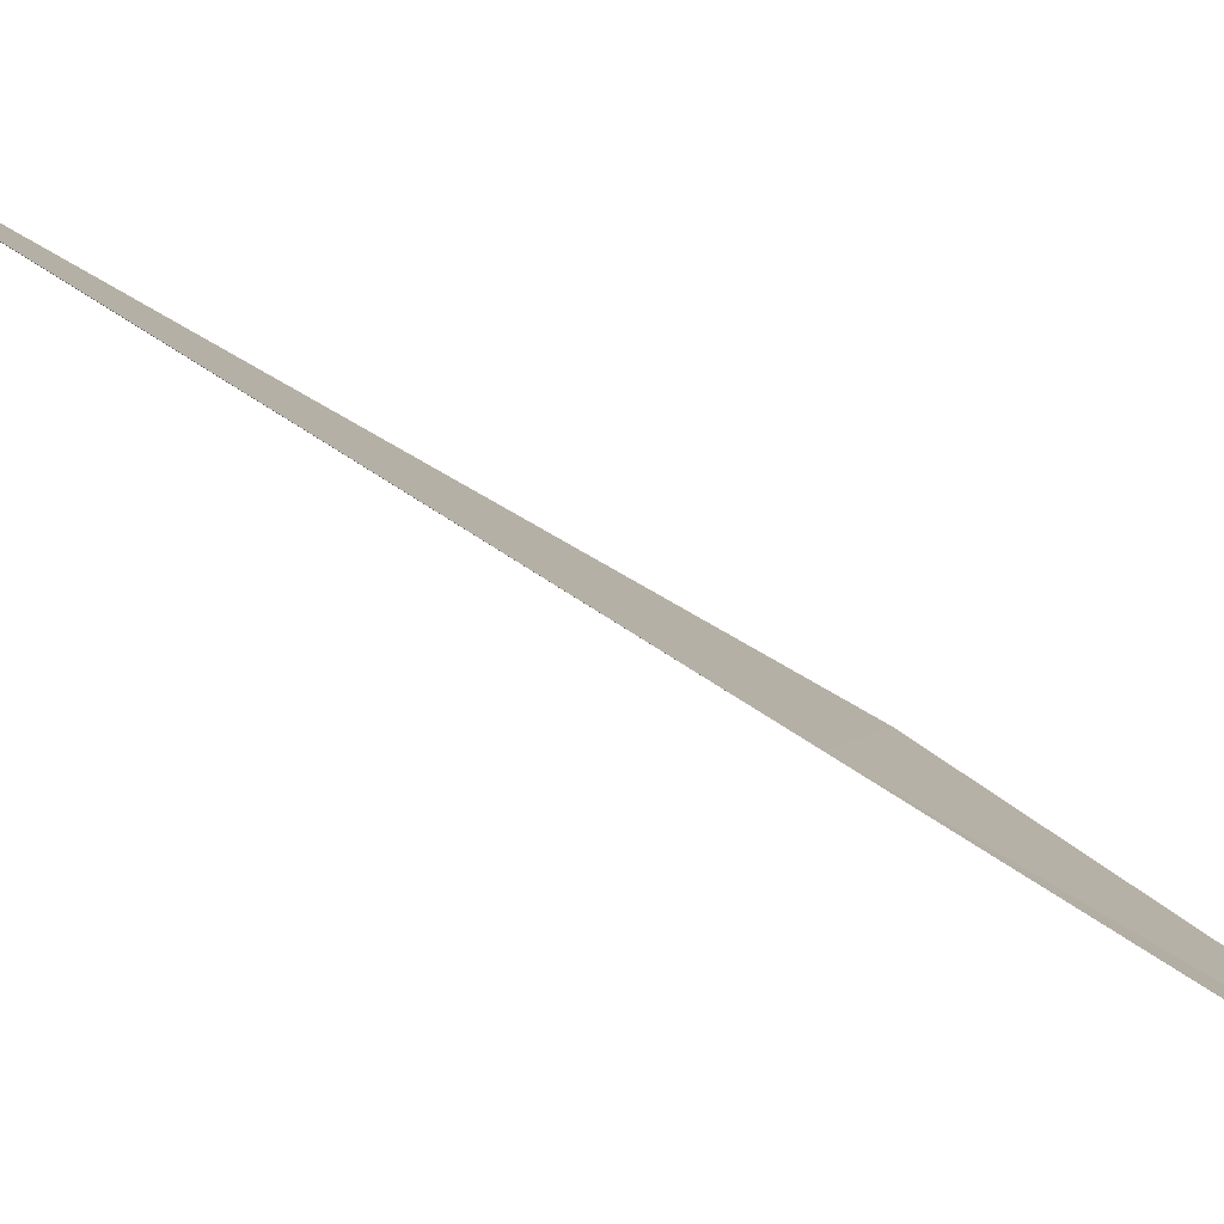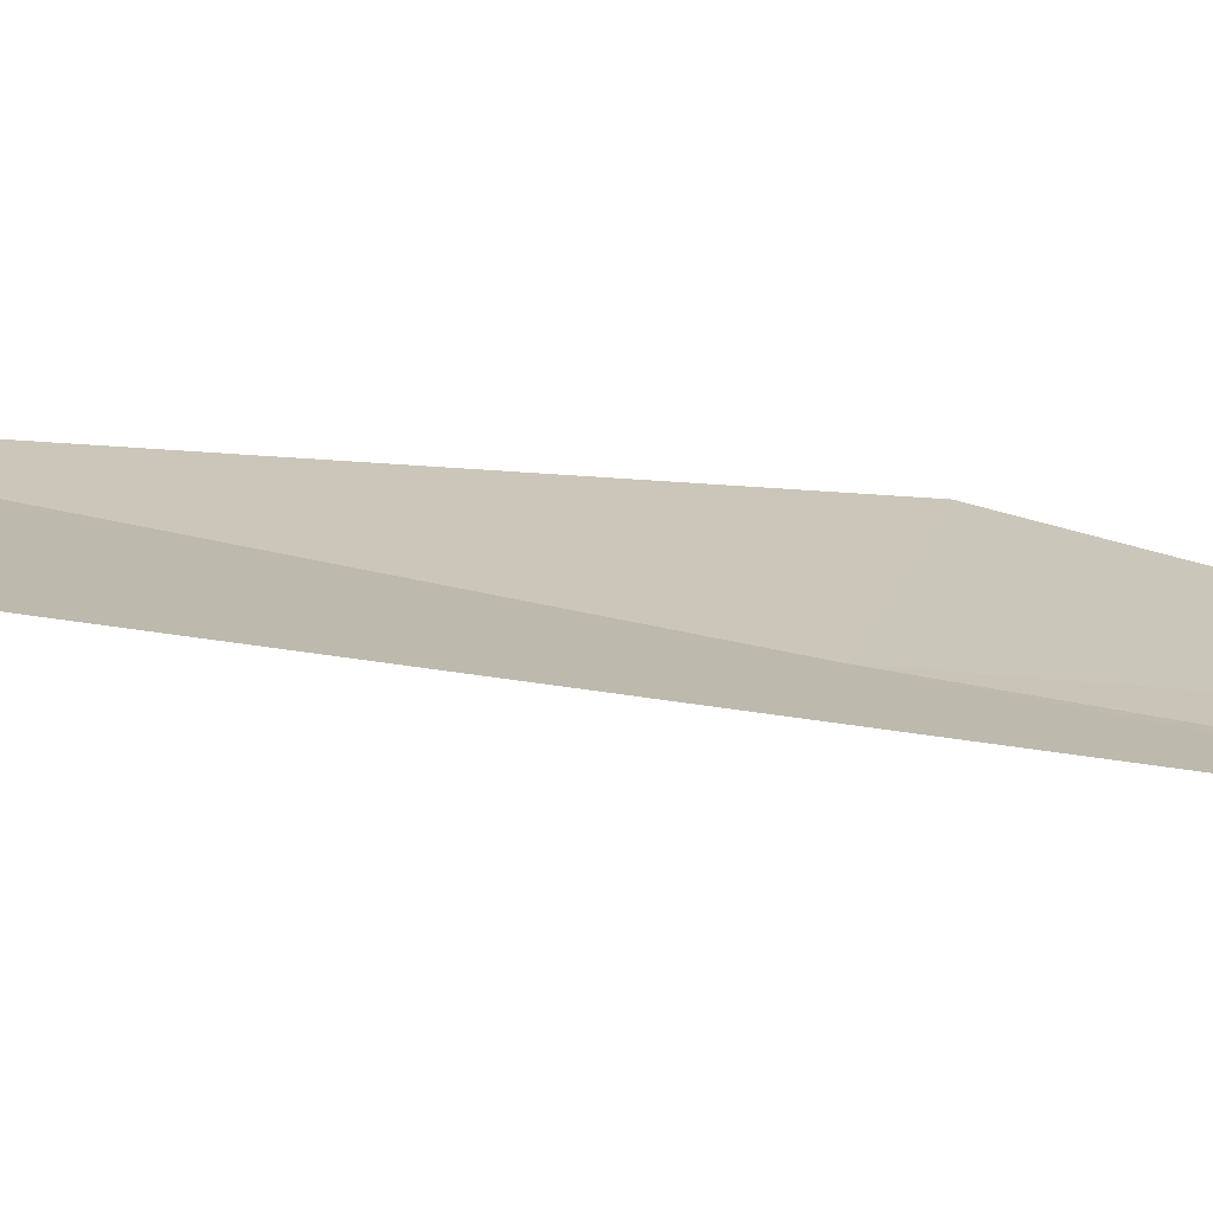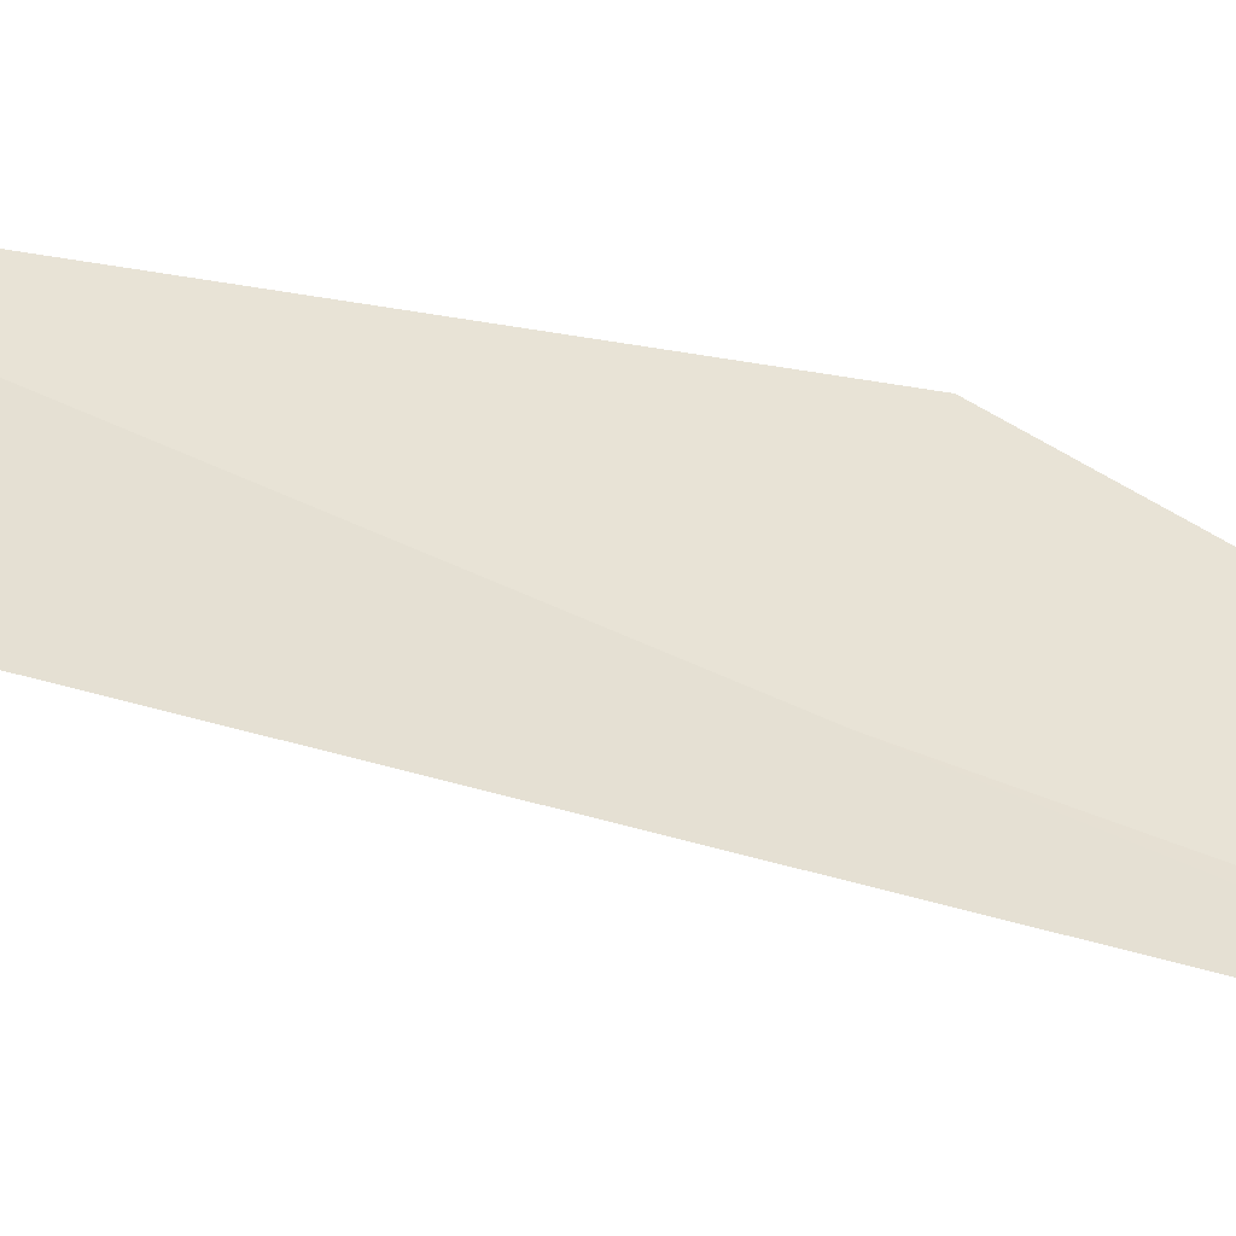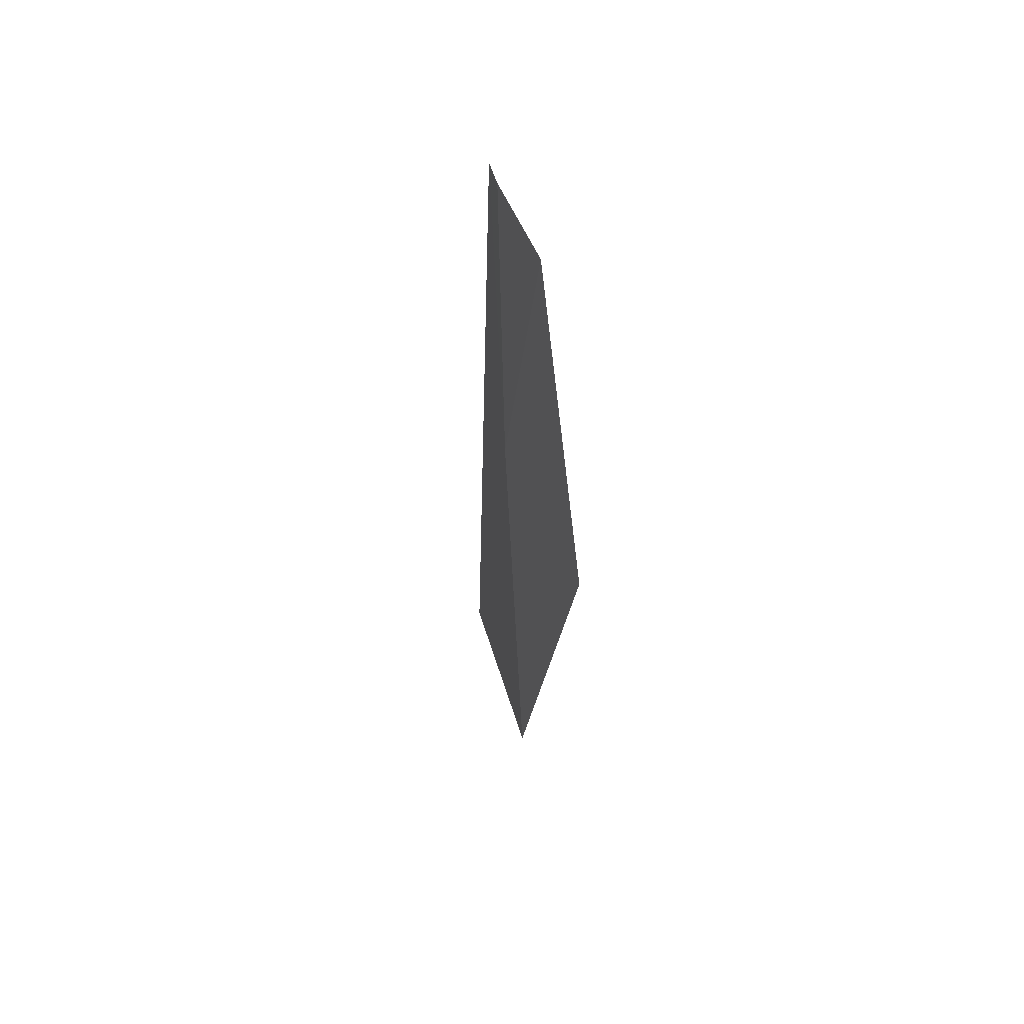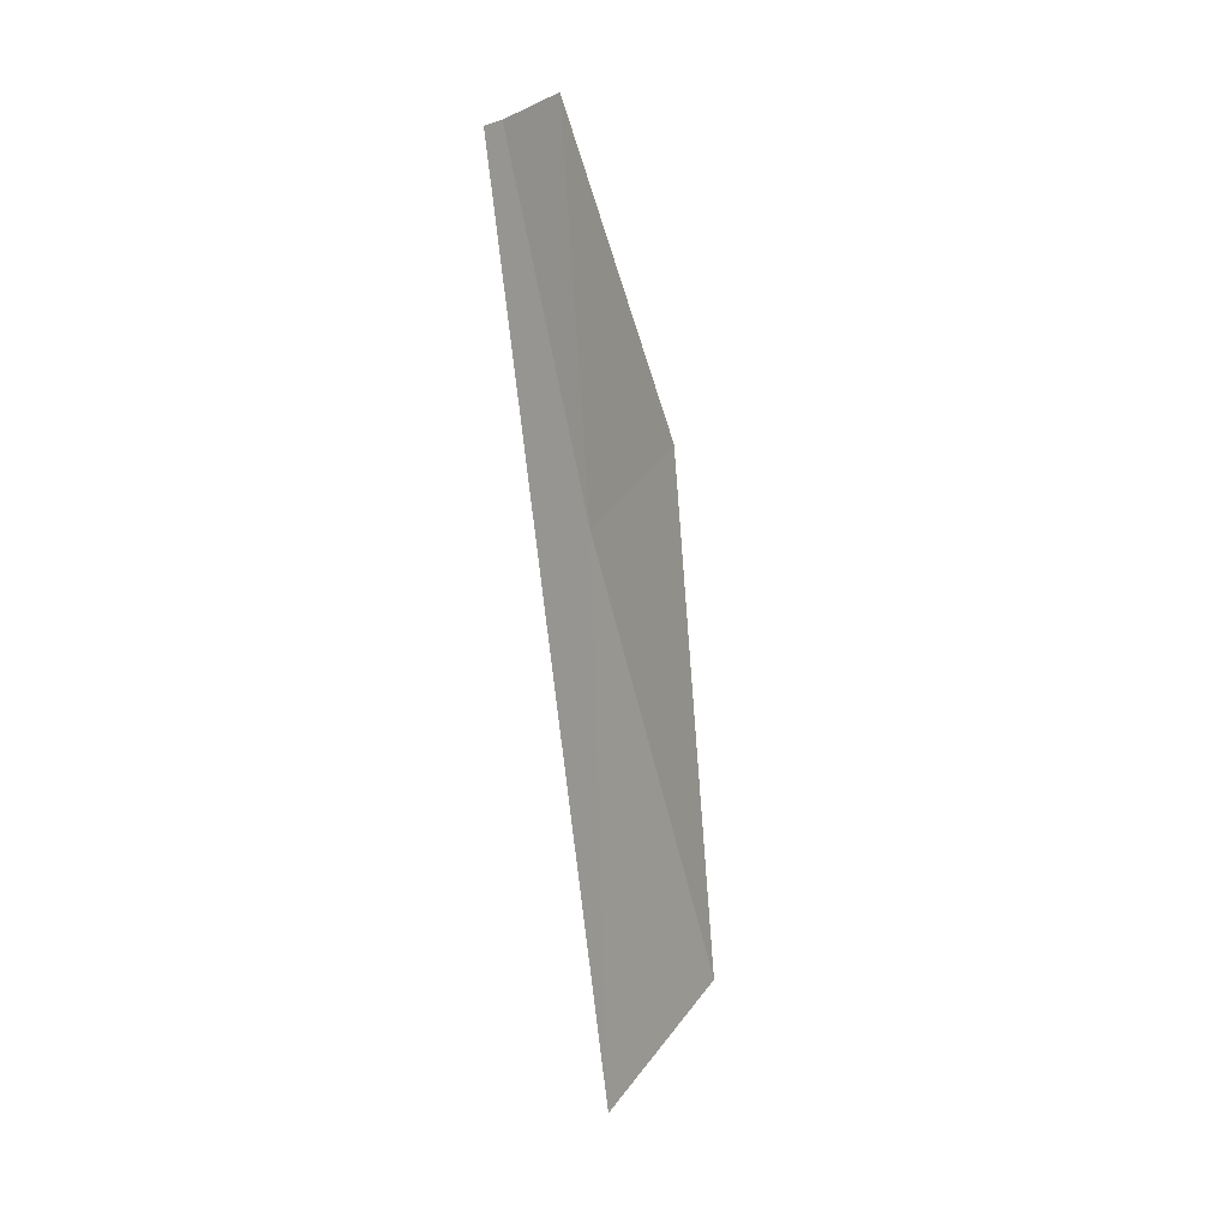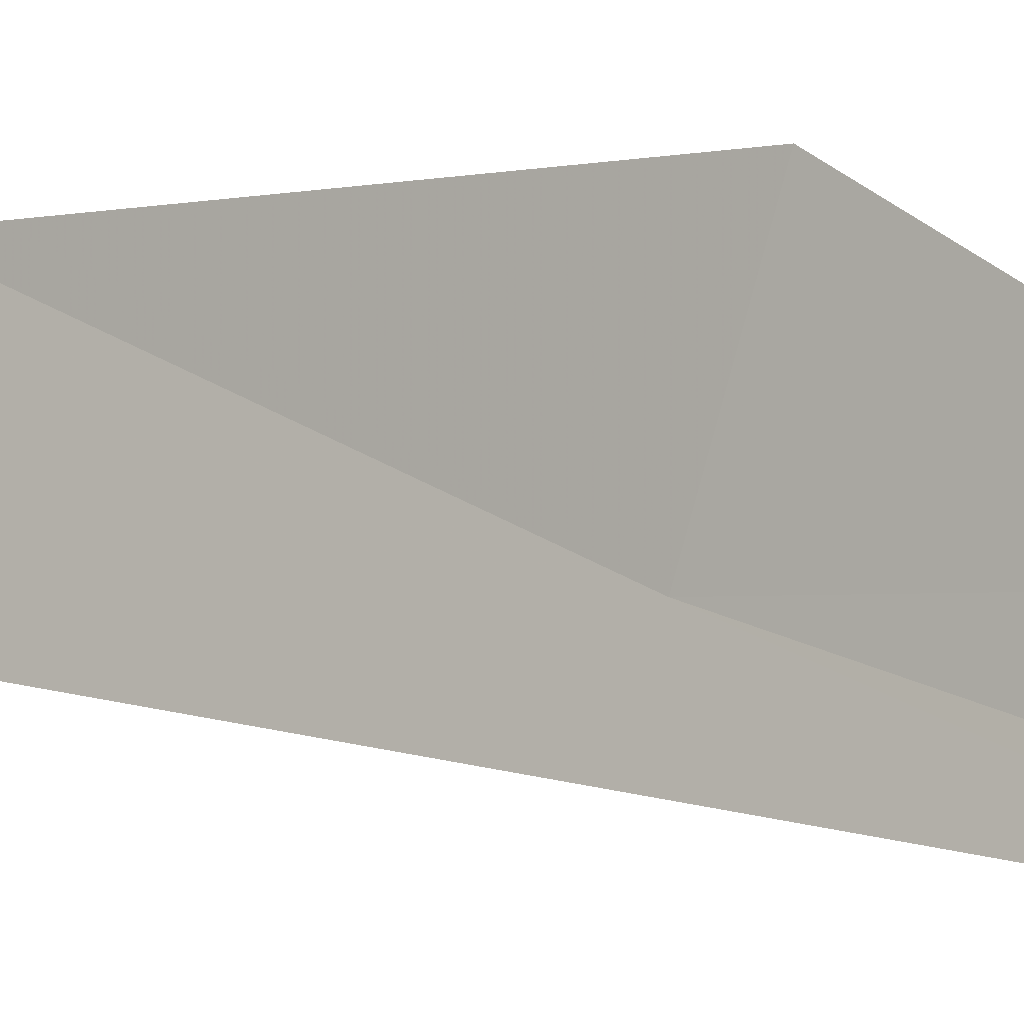
<metadata>
{"format":"obj","ext":"obj","renderer":"f3d","projection":"perspective","resolution":1024,"background":"white","views":[{"elev":-76.2,"azim":-126.0,"up":"+Y"},{"elev":-64.0,"azim":-100.3,"up":"+Y"},{"elev":-39.6,"azim":-110.0,"up":"+Y"},{"elev":67.2,"azim":152.5,"up":"+Z"},{"elev":12.8,"azim":21.2,"up":"+Z"},{"elev":0.3,"azim":-56.1,"up":"+Y"}]}
</metadata>
<code>
v 18.38 29.53 2.023
v 18.23 29.13 3.217
v 18.43 30.16 2.201
v 18.27 29.56 3.317
v 18.24 29.22 3.234
v 18.48 29.44 0.1511
v 18.6 30.11 0.3635
f 1 4 3
f 1 5 4
f 1 2 5
f 1 7 6
f 1 3 7
f 1 6 2

</code>
